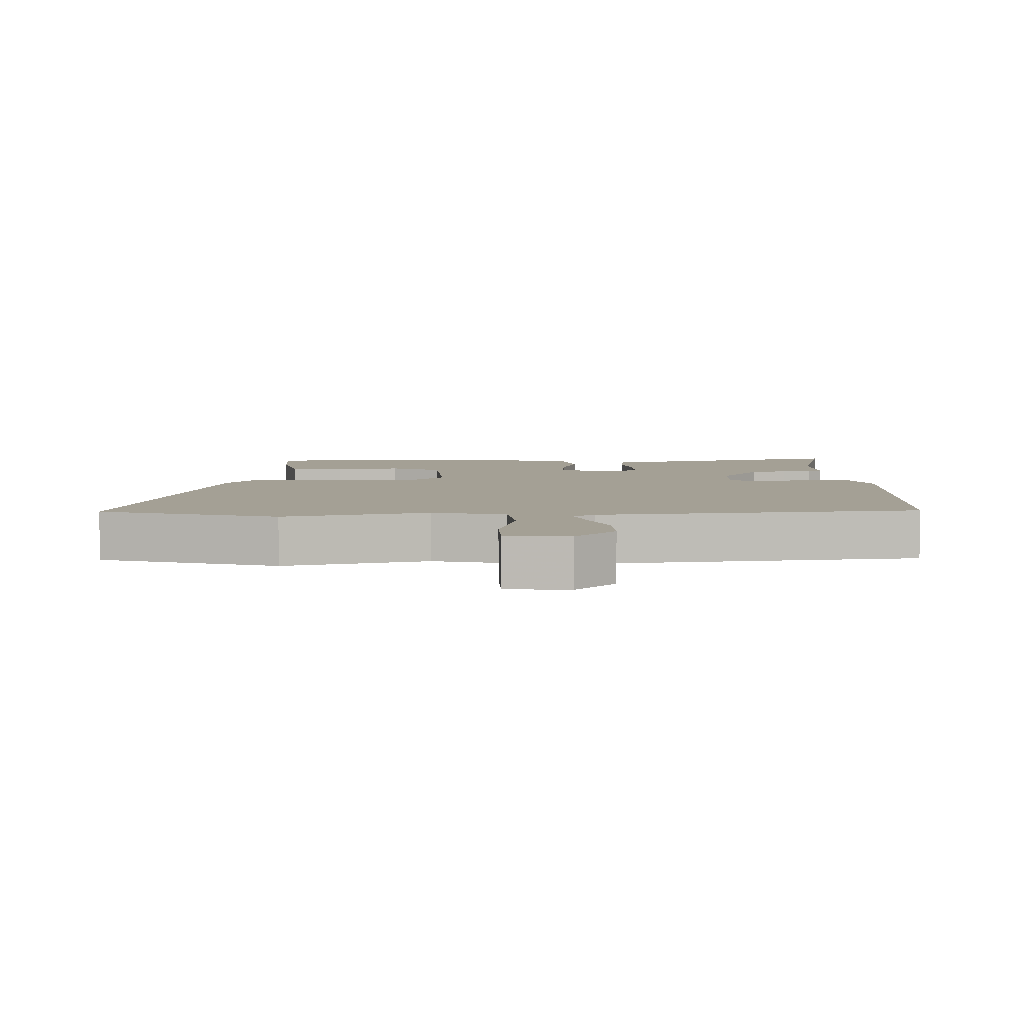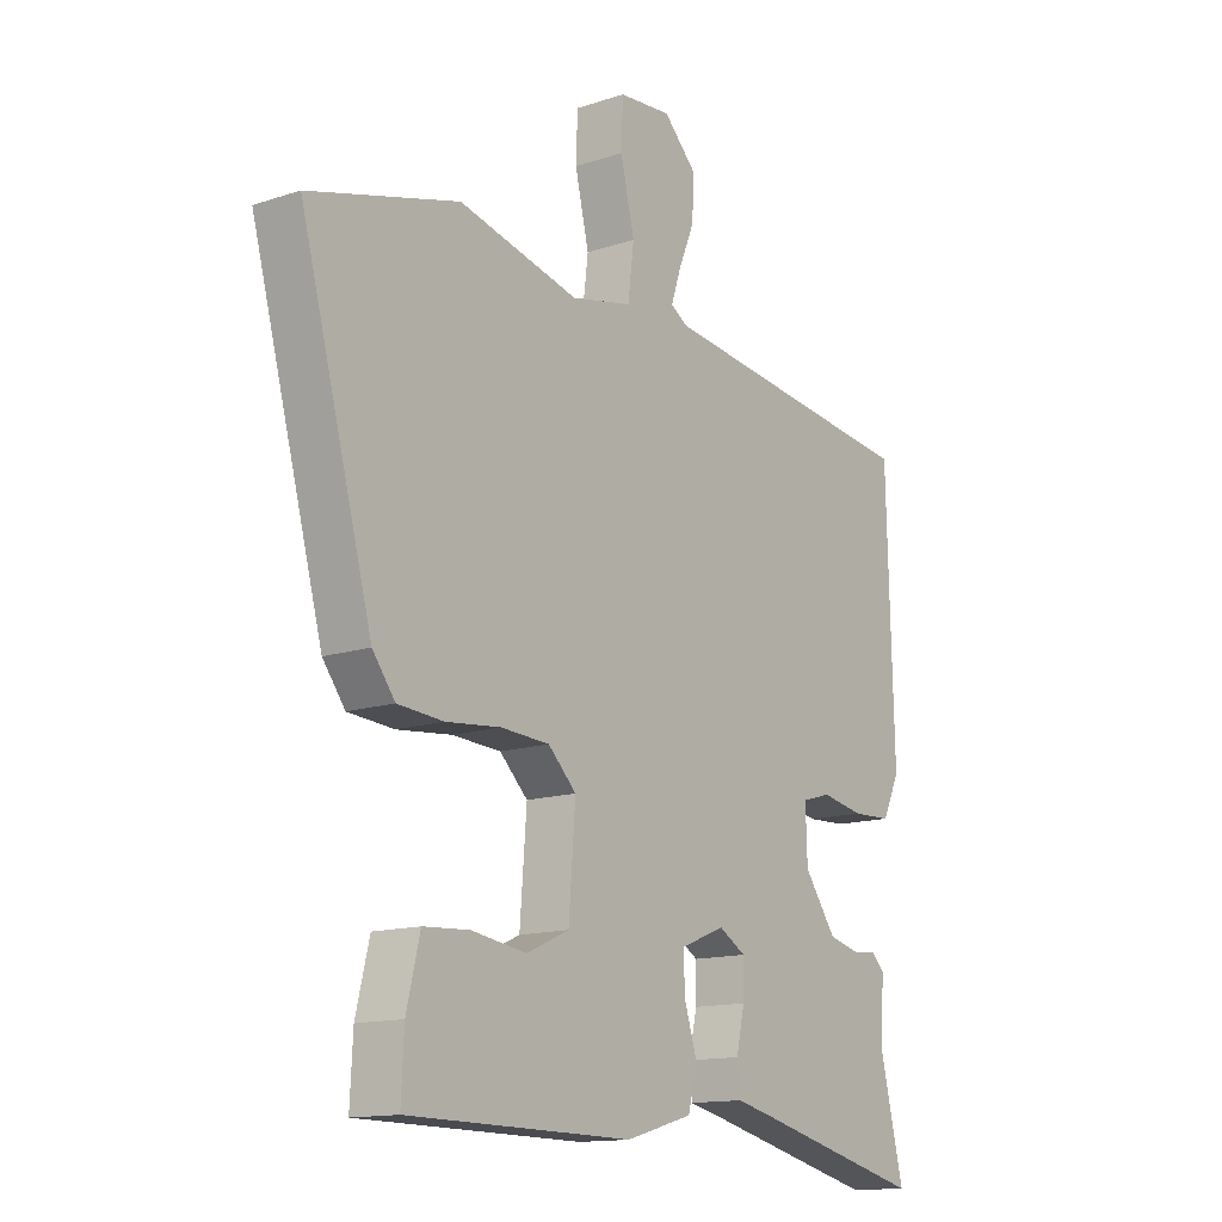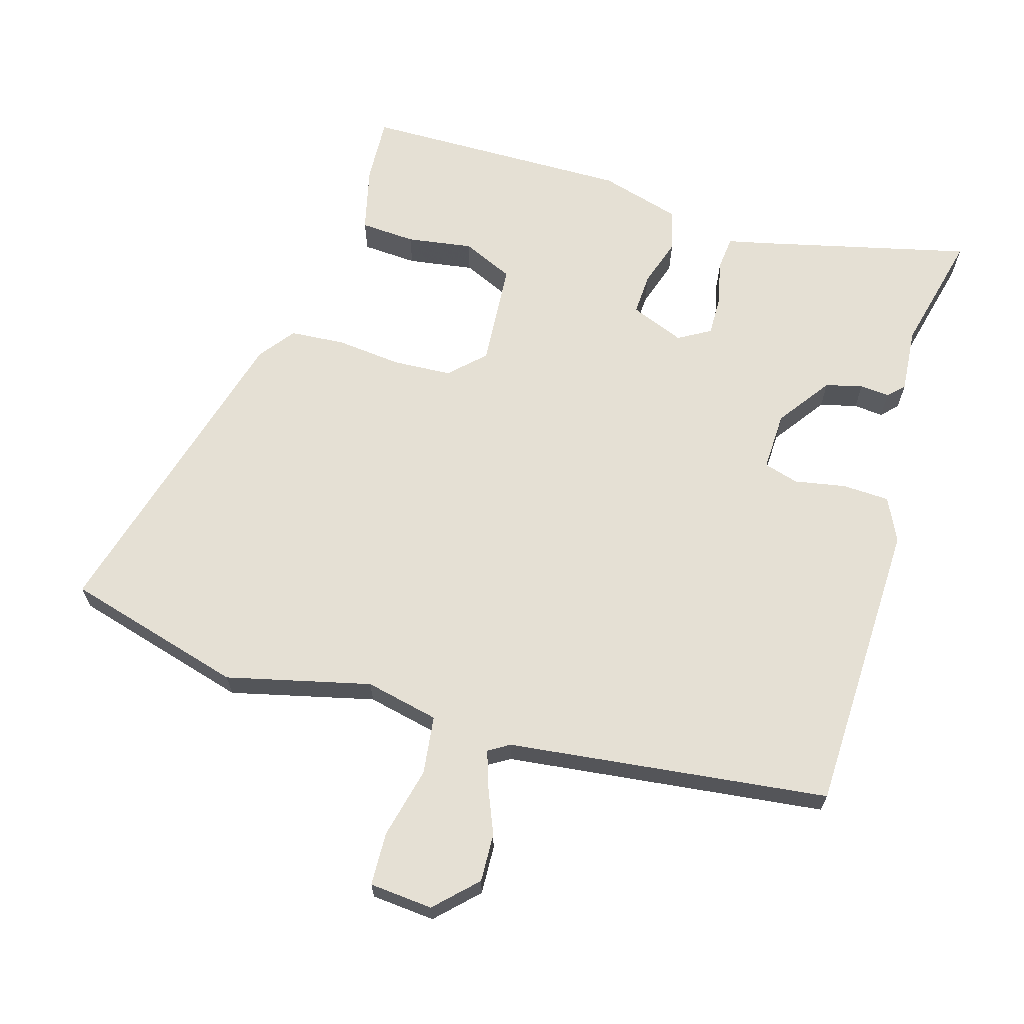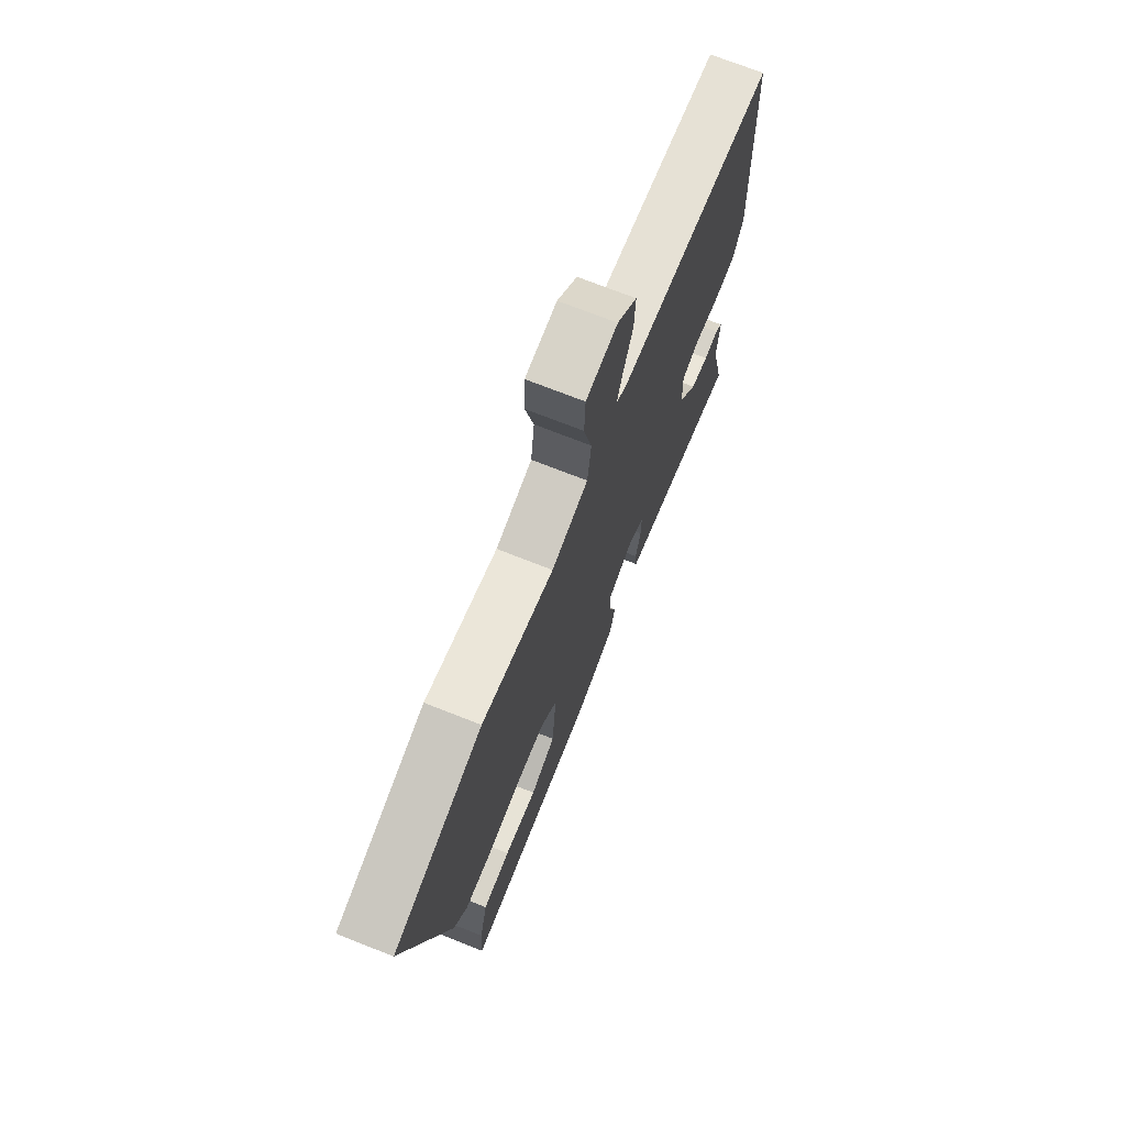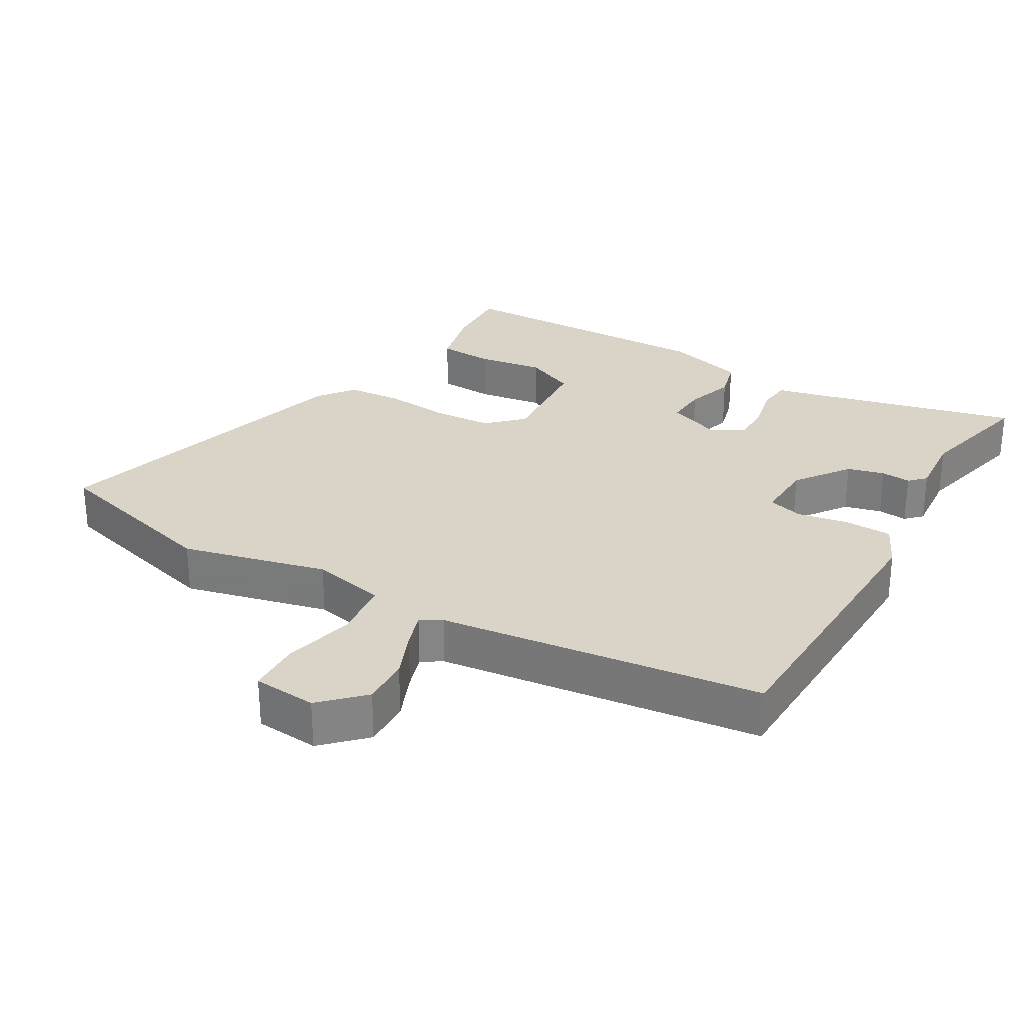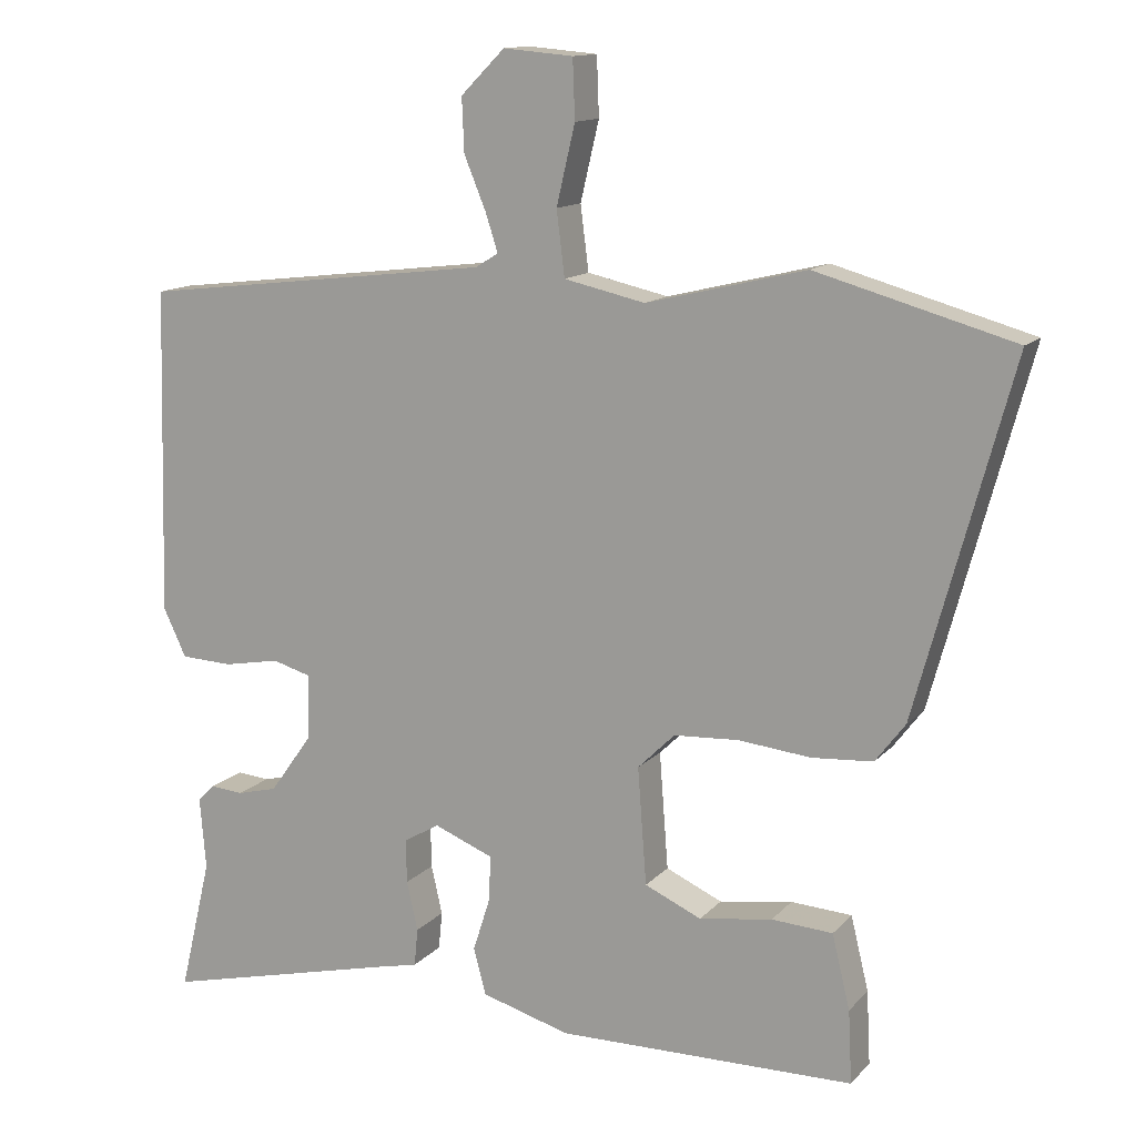
<metadata>
{"format":"obj","ext":"obj","renderer":"f3d","projection":"perspective","resolution":1024,"background":"white","views":[{"elev":5.8,"azim":-0.8,"up":"+Y"},{"elev":-14.0,"azim":-53.7,"up":"+Z"},{"elev":65.6,"azim":16.5,"up":"+Y"},{"elev":71.7,"azim":-68.4,"up":"+Z"},{"elev":28.5,"azim":30.3,"up":"+Y"},{"elev":13.2,"azim":-154.5,"up":"+Z"}]}
</metadata>
<code>
v 0.519 0.07 0.45
v 0.531 0.07 0.011
v 0.5 0.07 -0.054
v 0.43 0.07 -0.057
v 0.354 0.07 -0.043
v 0.302 0.07 -0.058
v 0.305 0.07 -0.146
v 0.362 0.07 -0.226
v 0.417 0.07 -0.24
v 0.461 0.07 -0.236
v 0.484 0.07 -0.259
v 0.476 0.07 -0.356
v 0.519 0.07 -0.536
v 0.202 0.07 -0.459
v 0.145 0.07 -0.446
v 0.14 0.07 -0.395
v 0.155 0.07 -0.329
v 0.156 0.07 -0.27
v 0.108 0.07 -0.242
v 0.028 0.07 -0.274
v 0.031 0.07 -0.336
v 0.054 0.07 -0.408
v 0.037 0.07 -0.47
v -0.082 0.07 -0.504
v -0.482 0.07 -0.499
v -0.477 0.07 -0.401
v -0.453 0.07 -0.302
v -0.371 0.07 -0.297
v -0.273 0.07 -0.312
v -0.197 0.07 -0.278
v -0.185 0.07 -0.121
v -0.235 0.07 -0.072
v -0.322 0.07 -0.067
v -0.419 0.07 -0.077
v -0.501 0.07 -0.071
v -0.541 0.07 -0.018
v -0.669 0.07 0.453
v -0.404 0.07 0.527
v -0.19 0.07 0.475
v -0.081 0.07 0.499
v -0.07 0.07 0.586
v -0.095 0.07 0.692
v -0.092 0.07 0.771
v 0.002 0.07 0.779
v 0.061 0.07 0.72
v 0.058 0.07 0.648
v 0.029 0.07 0.578
v 0.012 0.07 0.526
v 0.043 0.07 0.507
v 0.519 0 0.45
v 0.531 0 0.011
v 0.5 0 -0.054
v 0.43 0 -0.057
v 0.354 0 -0.043
v 0.302 0 -0.058
v 0.305 0 -0.146
v 0.362 0 -0.226
v 0.417 0 -0.24
v 0.461 0 -0.236
v 0.484 0 -0.259
v 0.476 0 -0.356
v 0.519 0 -0.536
v 0.202 0 -0.459
v 0.145 0 -0.446
v 0.14 0 -0.395
v 0.155 0 -0.329
v 0.156 0 -0.27
v 0.108 0 -0.242
v 0.028 0 -0.274
v 0.031 0 -0.336
v 0.054 0 -0.408
v 0.037 0 -0.47
v -0.082 0 -0.504
v -0.482 0 -0.499
v -0.477 0 -0.401
v -0.453 0 -0.302
v -0.371 0 -0.297
v -0.273 0 -0.312
v -0.197 0 -0.278
v -0.185 0 -0.121
v -0.235 0 -0.072
v -0.322 0 -0.067
v -0.419 0 -0.077
v -0.501 0 -0.071
v -0.541 0 -0.018
v -0.669 0 0.453
v -0.404 0 0.527
v -0.19 0 0.475
v -0.081 0 0.499
v -0.07 0 0.586
v -0.095 0 0.692
v -0.092 0 0.771
v 0.002 0 0.779
v 0.061 0 0.72
v 0.058 0 0.648
v 0.029 0 0.578
v 0.012 0 0.526
v 0.043 0 0.507
f 44 45 46 47
f 44 47 48
f 41 42 43 44
f 40 41 44 48
f 36 37 38 39
f 36 39 40
f 33 34 35 36
f 32 33 36 40
f 31 32 40 48
f 26 27 28 29
f 24 25 26 29
f 24 29 30
f 21 22 23 24
f 20 21 24 30
f 19 20 30 31
f 14 15 16 17
f 12 13 14 17
f 12 17 18
f 9 10 11 12
f 8 9 12 18
f 7 8 18 19
f 2 3 4 5
f 49 1 2 5
f 49 5 6
f 19 31 48 49
f 6 7 19 49
f 96 95 94 93
f 97 96 93
f 93 92 91 90
f 97 93 90 89
f 88 87 86 85
f 89 88 85
f 85 84 83 82
f 89 85 82 81
f 97 89 81 80
f 78 77 76 75
f 78 75 74 73
f 79 78 73
f 73 72 71 70
f 79 73 70 69
f 80 79 69 68
f 66 65 64 63
f 66 63 62 61
f 67 66 61
f 61 60 59 58
f 67 61 58 57
f 68 67 57 56
f 54 53 52 51
f 54 51 50 98
f 55 54 98
f 98 97 80 68
f 98 68 56 55
f 1 50 51 2
f 2 51 52 3
f 3 52 53 4
f 4 53 54 5
f 5 54 55 6
f 6 55 56 7
f 7 56 57 8
f 8 57 58 9
f 9 58 59 10
f 10 59 60 11
f 11 60 61 12
f 12 61 62 13
f 13 62 63 14
f 14 63 64 15
f 15 64 65 16
f 16 65 66 17
f 17 66 67 18
f 18 67 68 19
f 19 68 69 20
f 20 69 70 21
f 21 70 71 22
f 22 71 72 23
f 23 72 73 24
f 24 73 74 25
f 25 74 75 26
f 26 75 76 27
f 27 76 77 28
f 28 77 78 29
f 29 78 79 30
f 30 79 80 31
f 31 80 81 32
f 32 81 82 33
f 33 82 83 34
f 34 83 84 35
f 35 84 85 36
f 36 85 86 37
f 37 86 87 38
f 38 87 88 39
f 39 88 89 40
f 40 89 90 41
f 41 90 91 42
f 42 91 92 43
f 43 92 93 44
f 44 93 94 45
f 45 94 95 46
f 46 95 96 47
f 47 96 97 48
f 48 97 98 49
f 49 98 50 1

</code>
